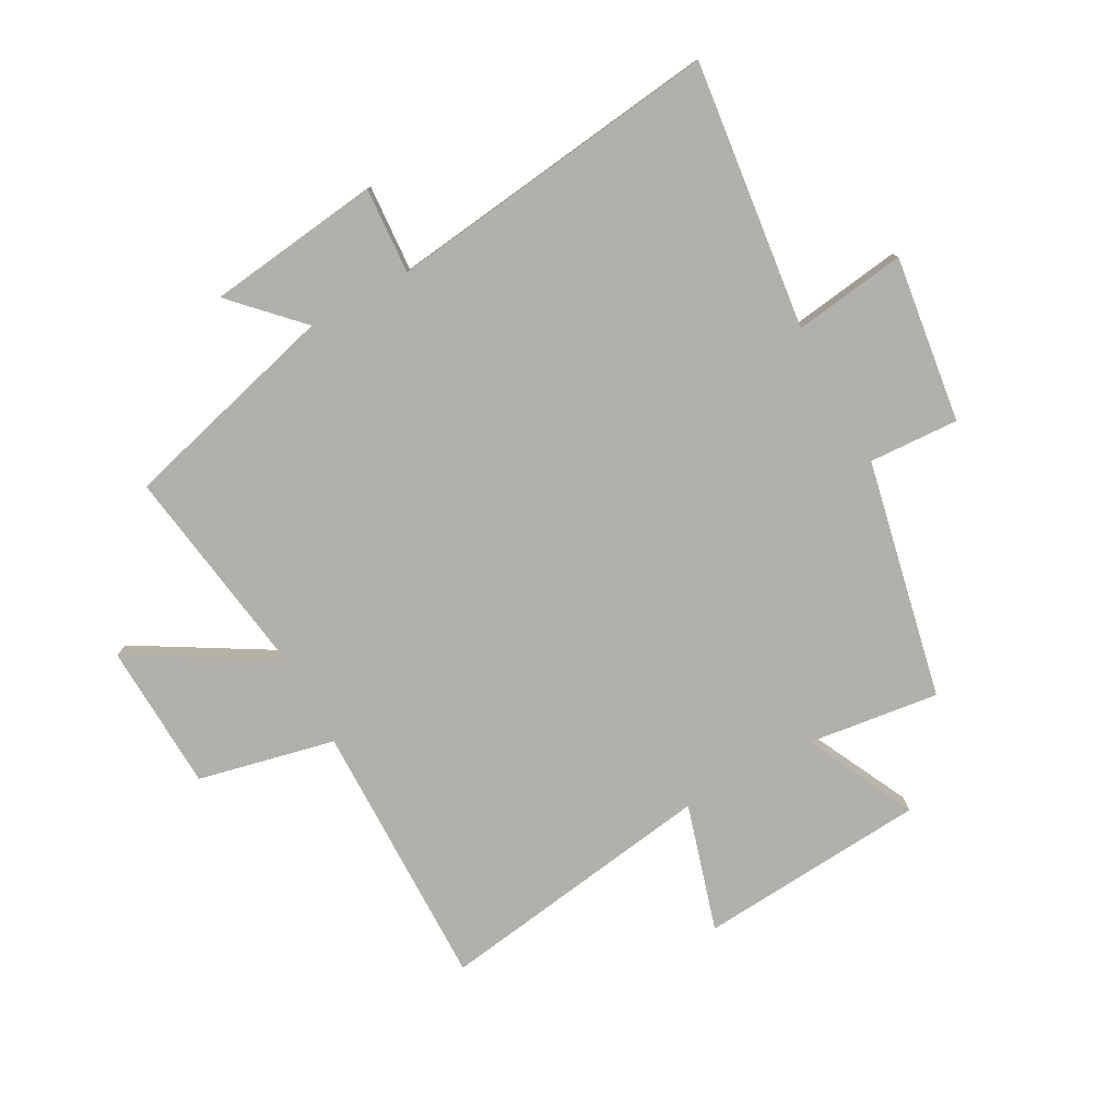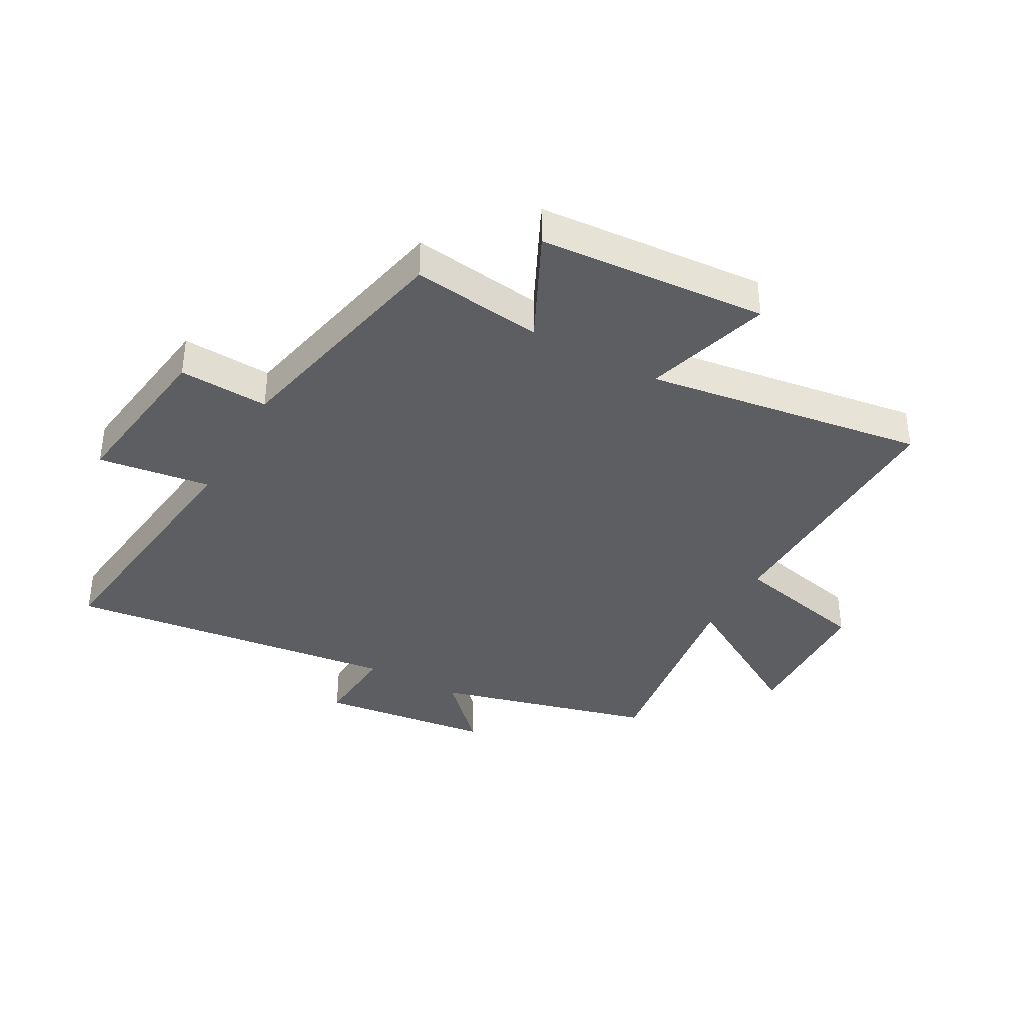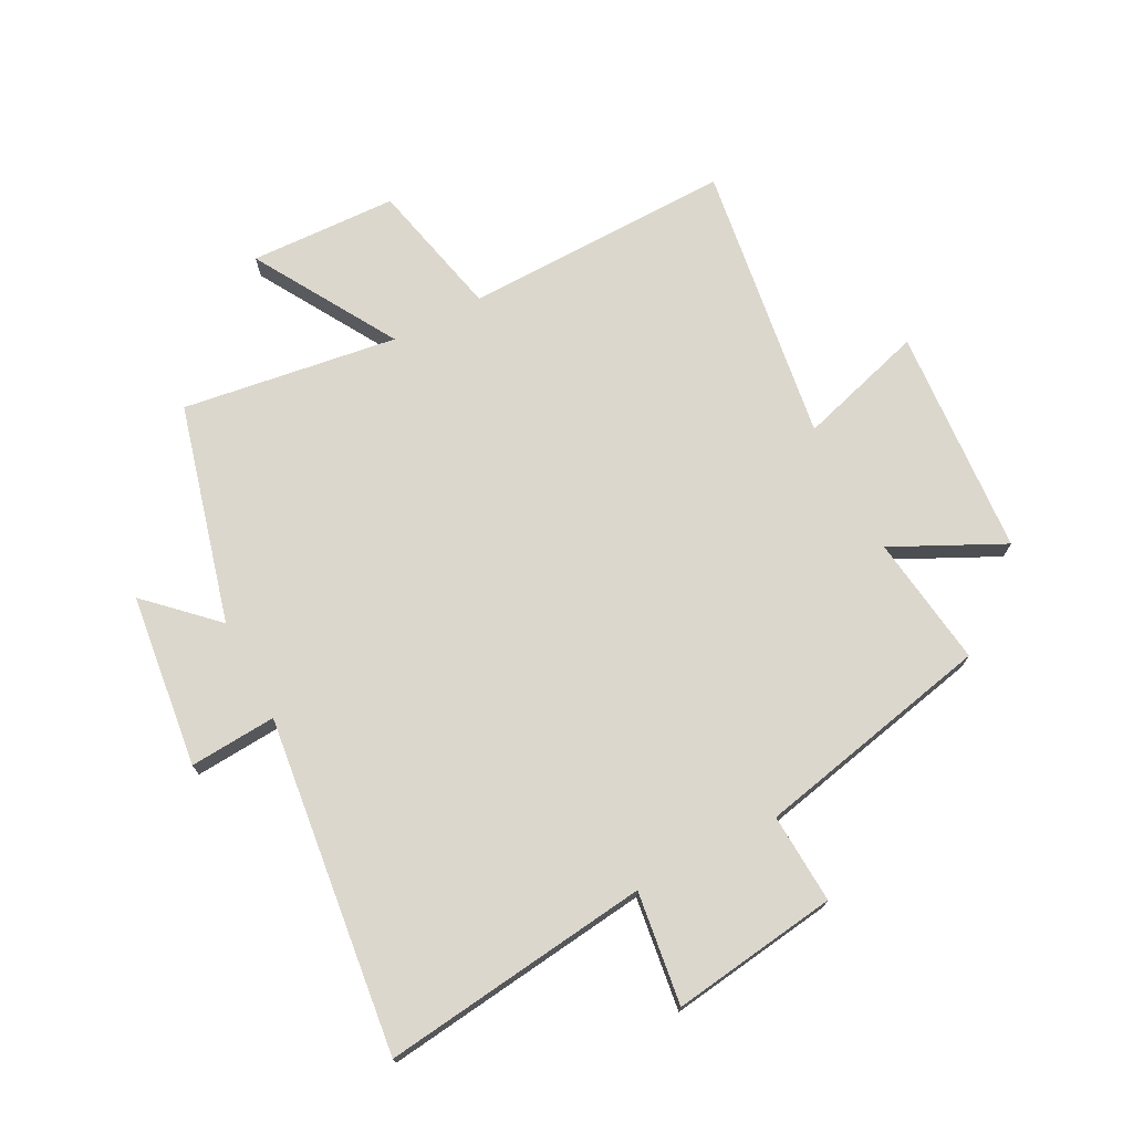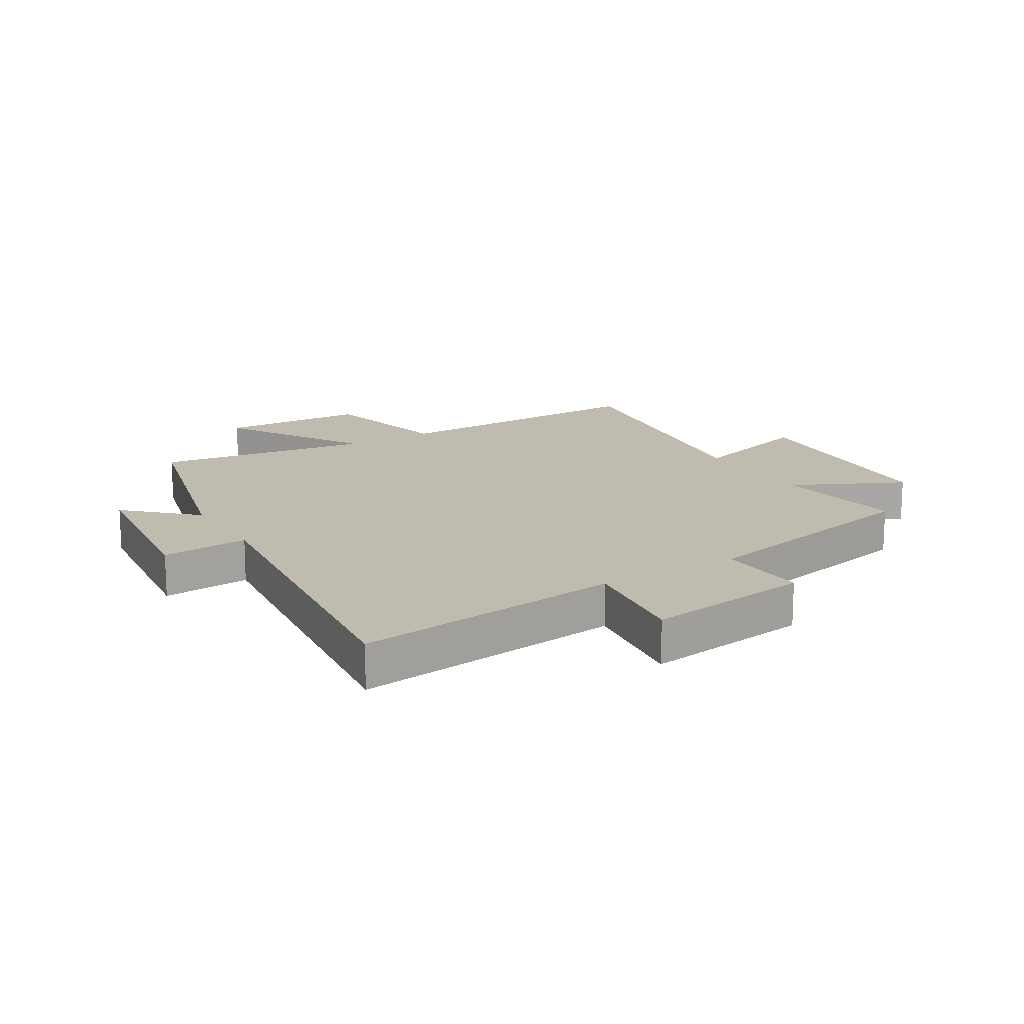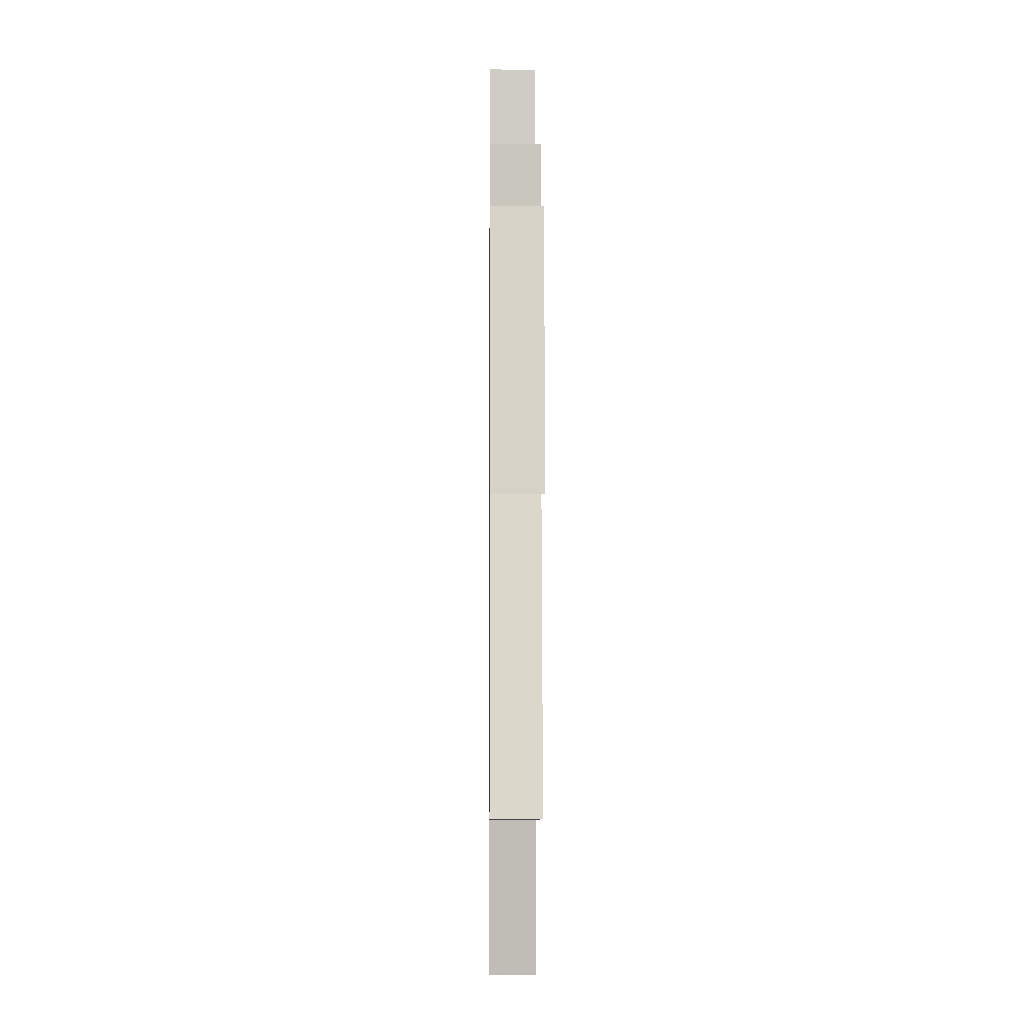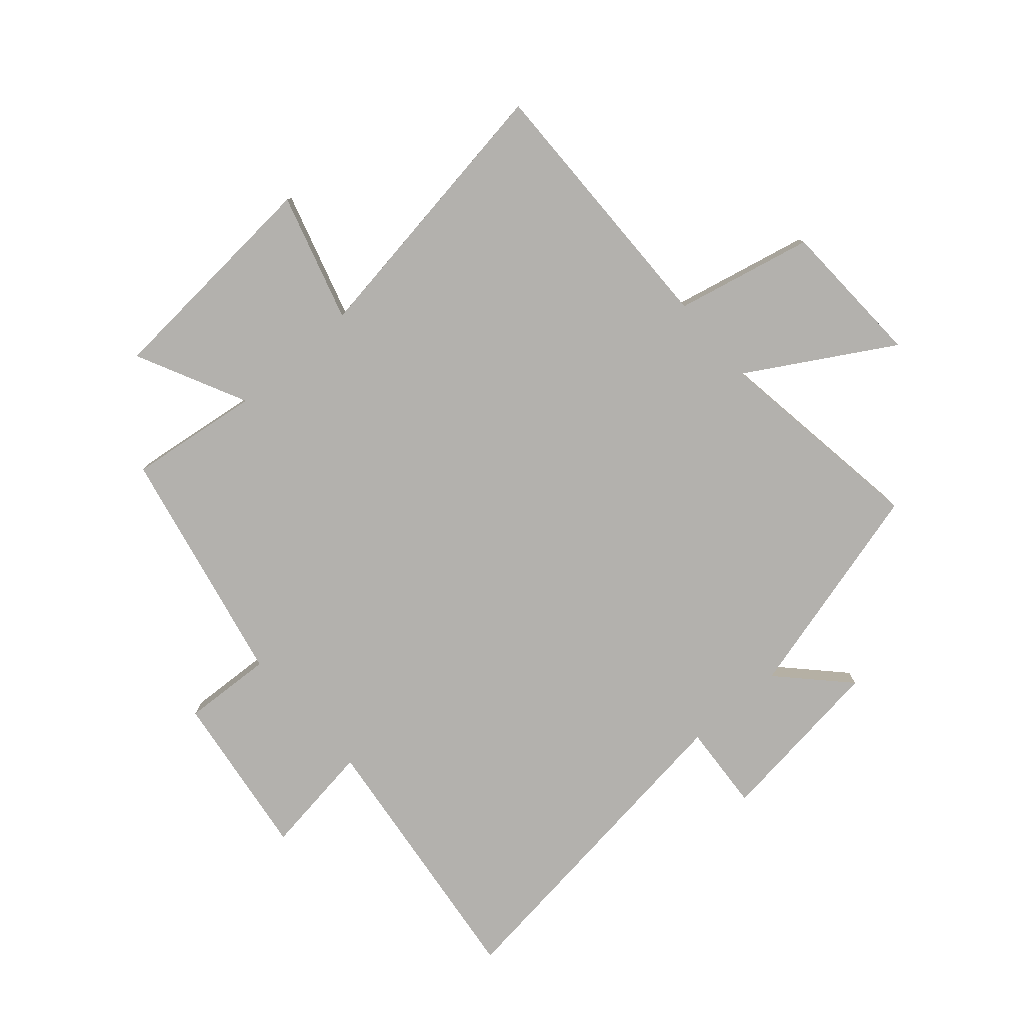
<metadata>
{"format":"obj","ext":"obj","renderer":"f3d","projection":"perspective","resolution":1024,"background":"white","views":[{"elev":-78.4,"azim":-61.2,"up":"+Y"},{"elev":-37.8,"azim":60.9,"up":"+Y"},{"elev":73.0,"azim":-27.7,"up":"+Y"},{"elev":16.0,"azim":-31.5,"up":"+Y"},{"elev":-8.1,"azim":89.4,"up":"+Z"},{"elev":-79.2,"azim":131.1,"up":"+Y"}]}
</metadata>
<code>
v -0.403 0.07 -0.553
v -0.5 0.07 -0.186
v -0.61 0.07 -0.292
v -0.646 0.07 0
v -0.5 0.07 -0.01
v -0.569 0.07 0.554
v -0.118 0.07 0.5
v -0.144 0.07 0.689
v 0.136 0.07 0.651
v 0.128 0.07 0.5
v 0.529 0.07 0.415
v 0.5 0.07 0.194
v 0.685 0.07 0.285
v 0.713 0.07 -0.099
v 0.5 0.07 -0.036
v 0.569 0.07 -0.507
v 0.117 0.07 -0.5
v 0.065 0.07 -0.73
v -0.183 0.07 -0.74
v -0.041 0.07 -0.5
v -0.403 0 -0.553
v -0.5 0 -0.186
v -0.61 0 -0.292
v -0.646 0 0
v -0.5 0 -0.01
v -0.569 0 0.554
v -0.118 0 0.5
v -0.144 0 0.689
v 0.136 0 0.651
v 0.128 0 0.5
v 0.529 0 0.415
v 0.5 0 0.194
v 0.685 0 0.285
v 0.713 0 -0.099
v 0.5 0 -0.036
v 0.569 0 -0.507
v 0.117 0 -0.5
v 0.065 0 -0.73
v -0.183 0 -0.74
v -0.041 0 -0.5
f 17 18 19 20
f 15 16 17
f 15 17 20
f 12 13 14 15
f 12 15 20 1
f 10 11 12 1
f 7 8 9 10
f 5 6 7
f 5 7 10 1
f 2 3 4 5
f 1 2 5
f 40 39 38 37
f 37 36 35
f 40 37 35
f 35 34 33 32
f 21 40 35 32
f 21 32 31 30
f 30 29 28 27
f 27 26 25
f 21 30 27 25
f 25 24 23 22
f 25 22 21
f 1 21 22 2
f 2 22 23 3
f 3 23 24 4
f 4 24 25 5
f 5 25 26 6
f 6 26 27 7
f 7 27 28 8
f 8 28 29 9
f 9 29 30 10
f 10 30 31 11
f 11 31 32 12
f 12 32 33 13
f 13 33 34 14
f 14 34 35 15
f 15 35 36 16
f 16 36 37 17
f 17 37 38 18
f 18 38 39 19
f 19 39 40 20
f 20 40 21 1

</code>
